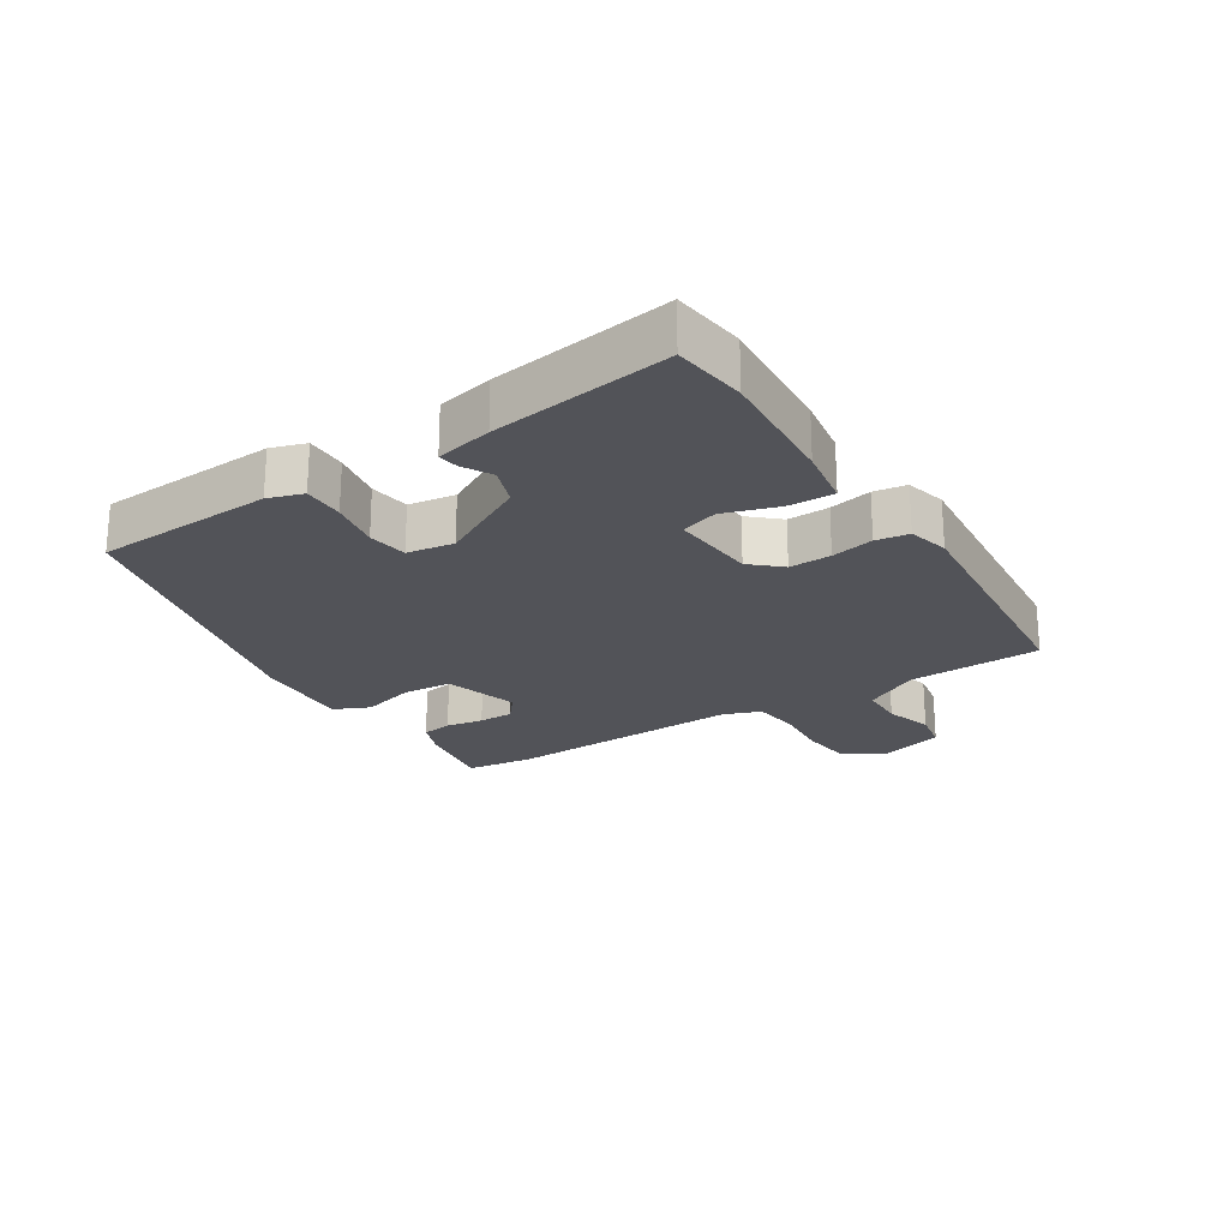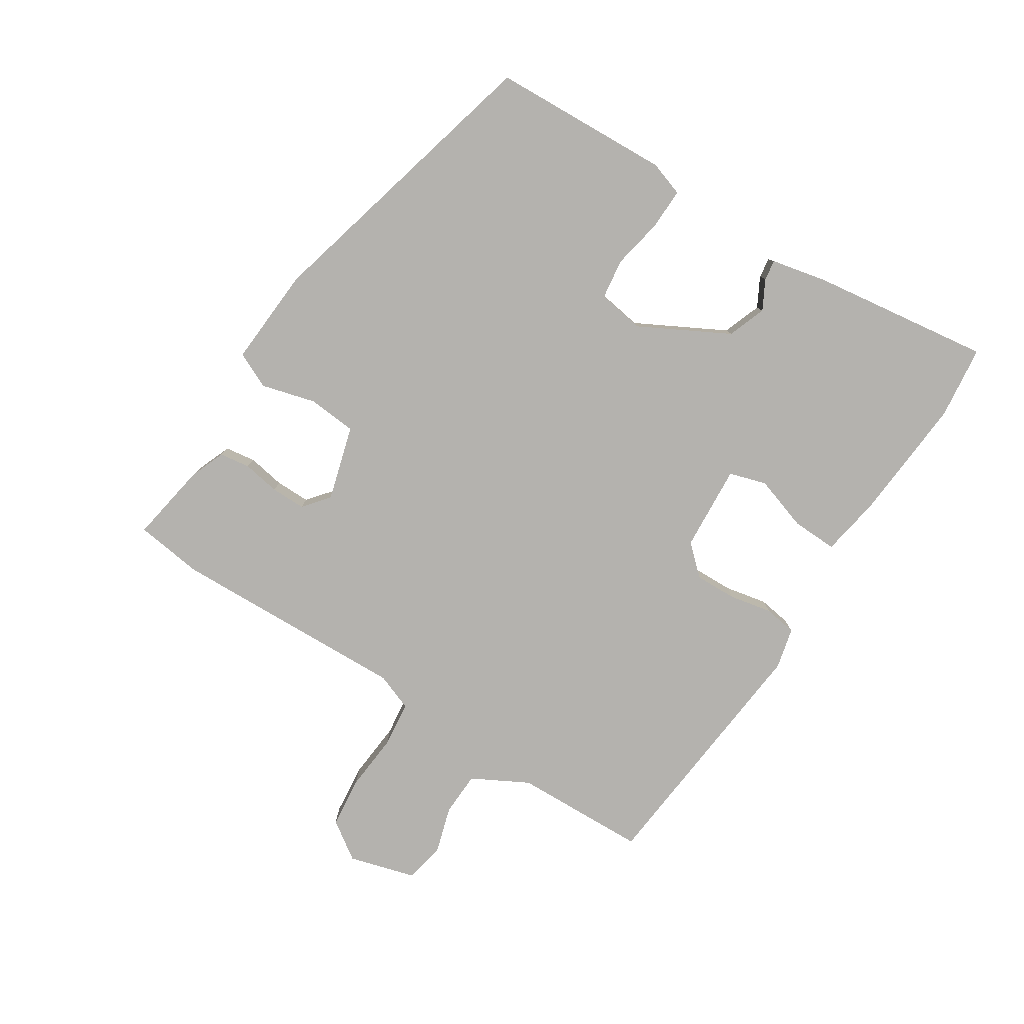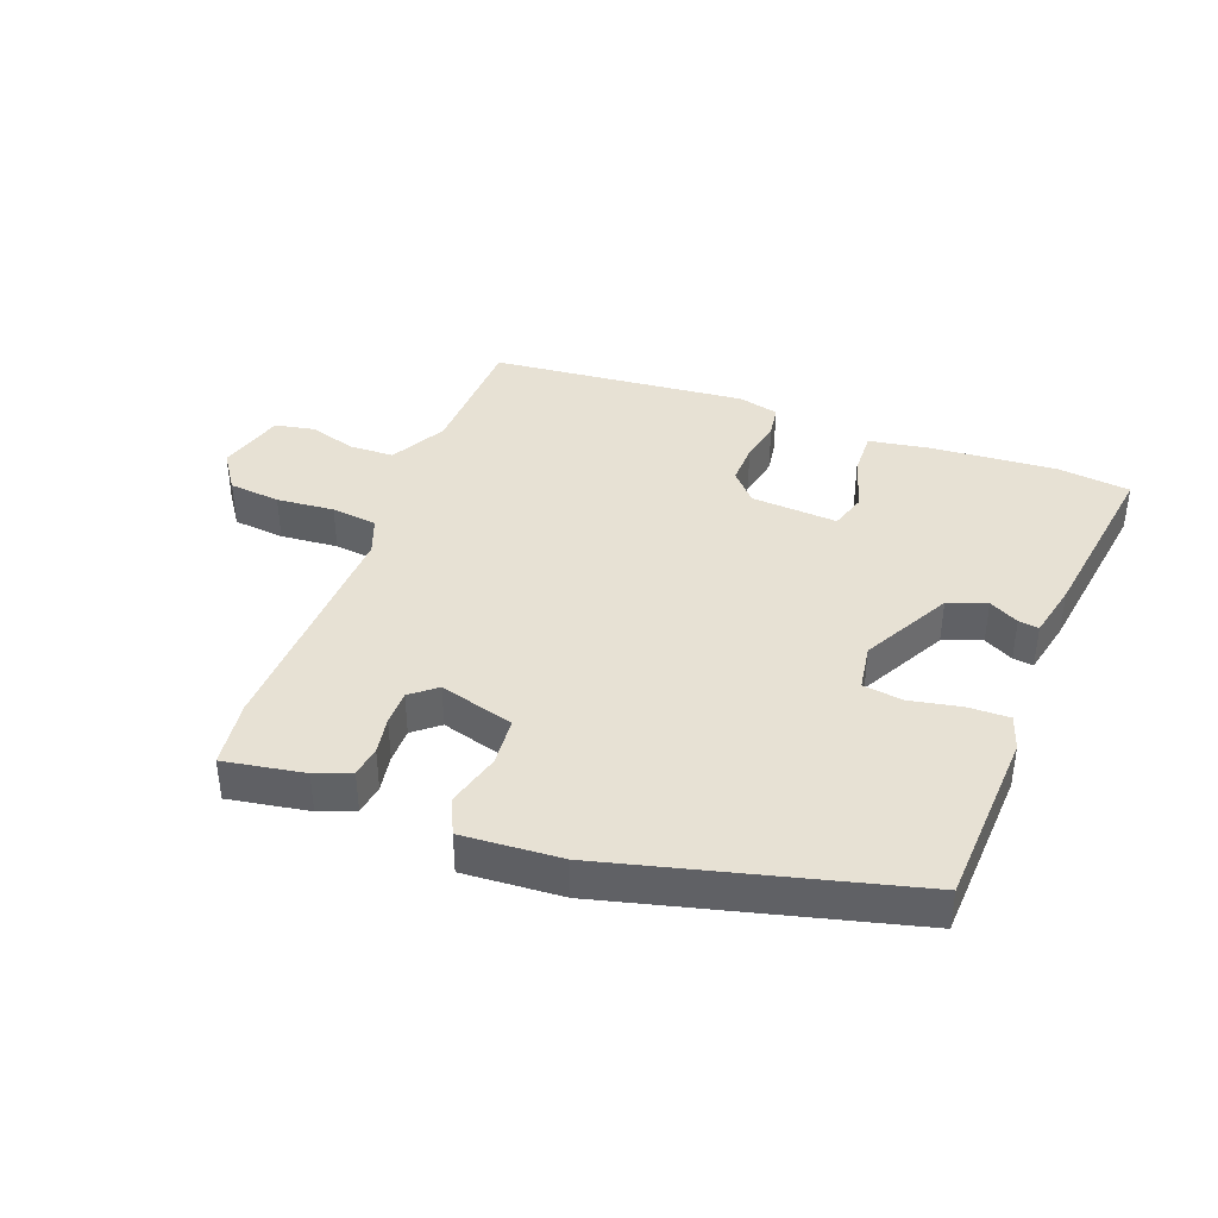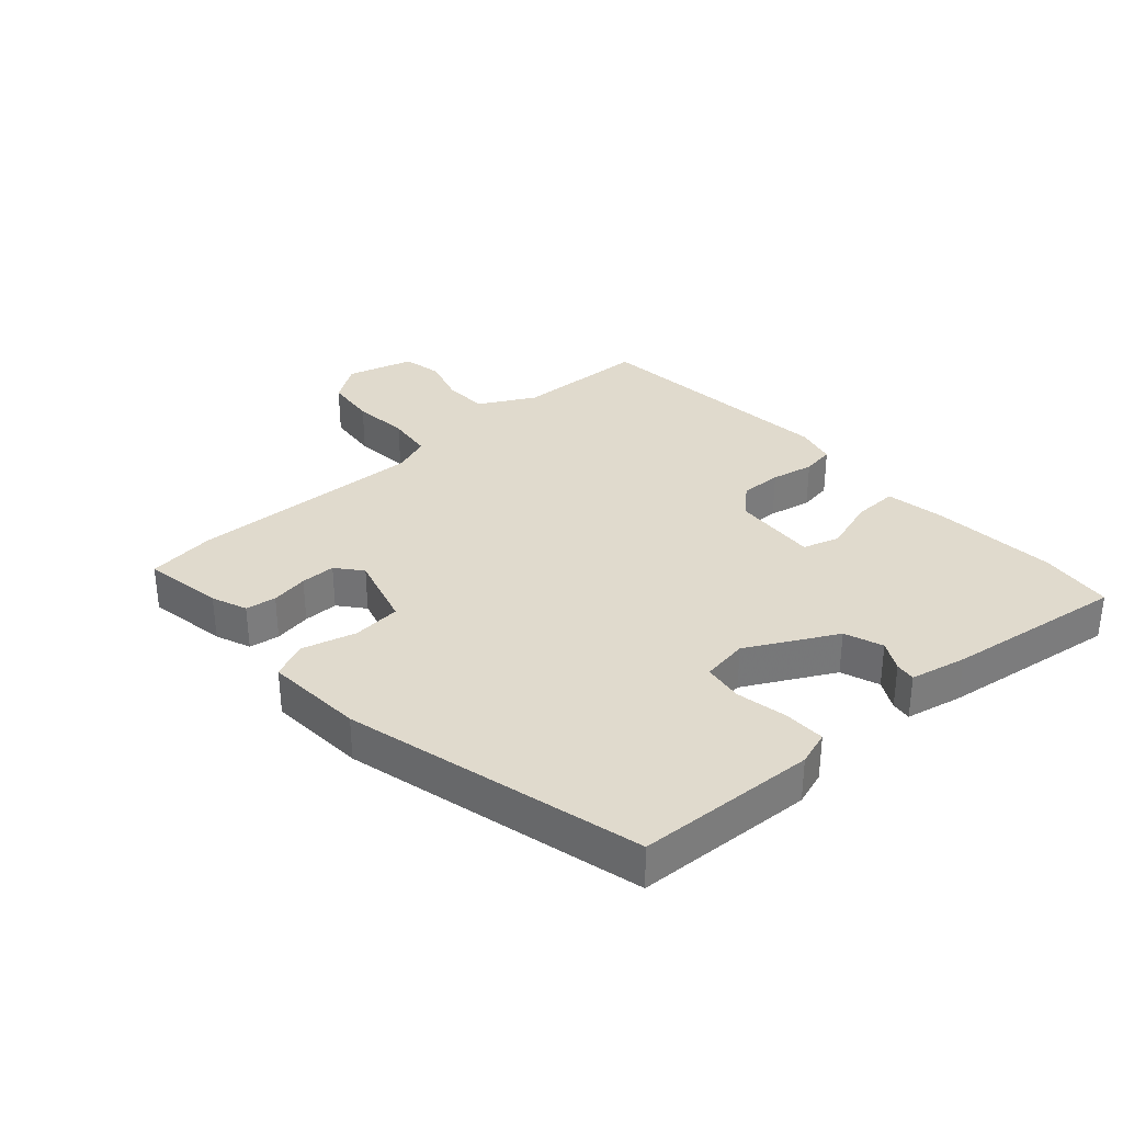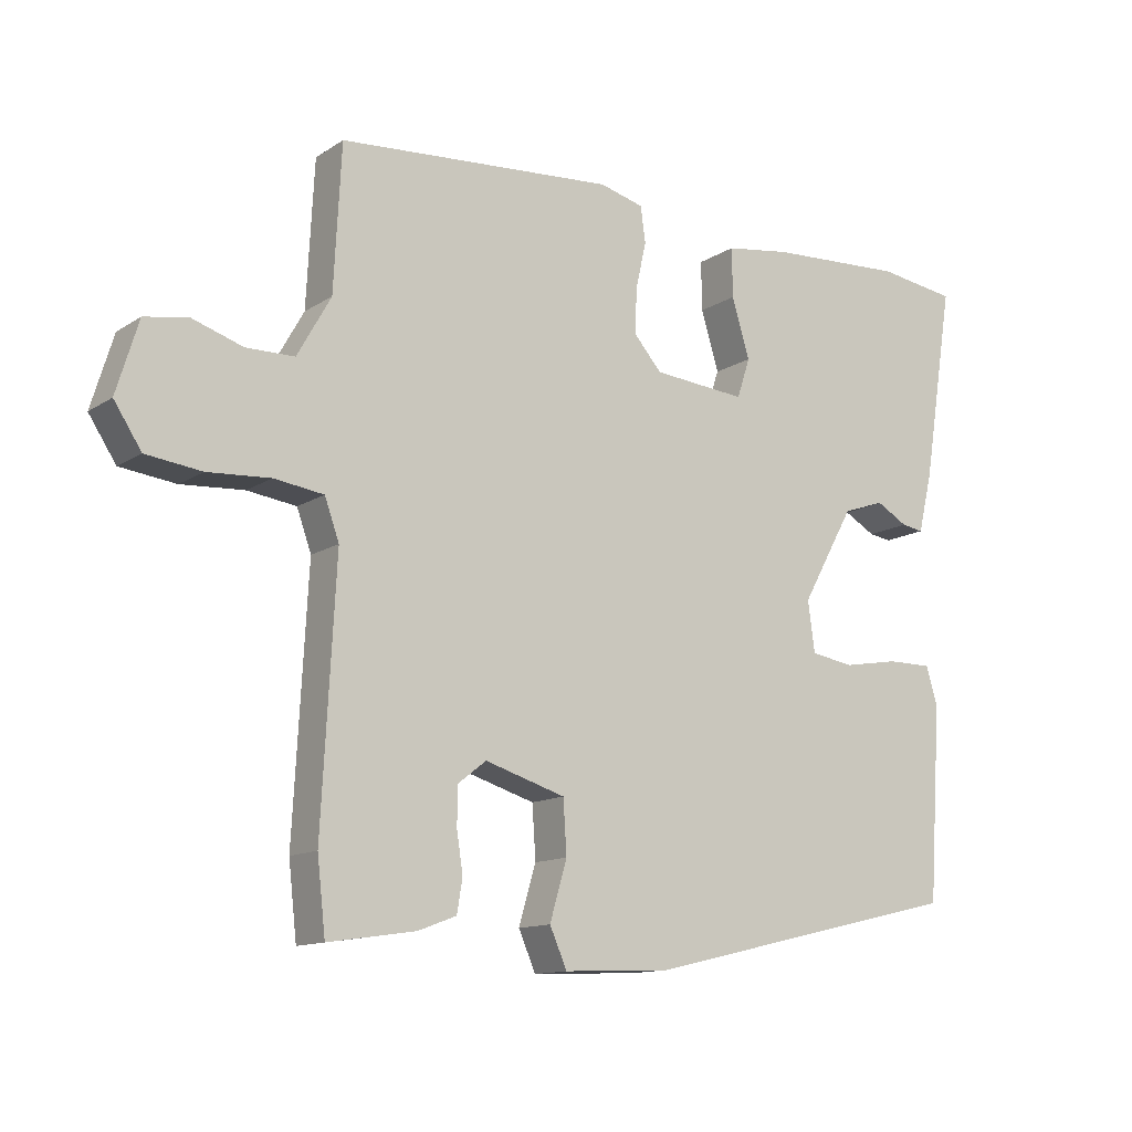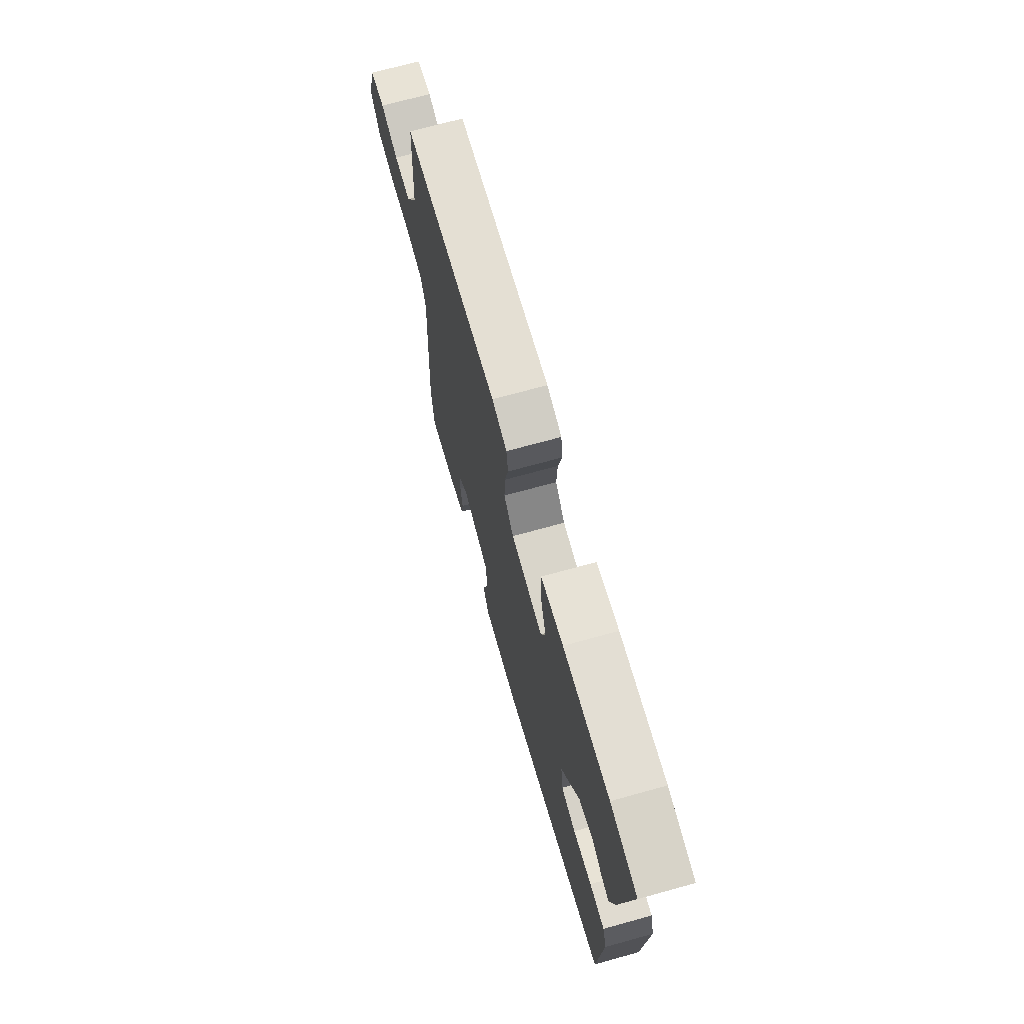
<metadata>
{"format":"obj","ext":"obj","renderer":"f3d","projection":"perspective","resolution":1024,"background":"white","views":[{"elev":-22.6,"azim":-58.3,"up":"+Y"},{"elev":-79.8,"azim":-123.8,"up":"+Y"},{"elev":39.6,"azim":-160.5,"up":"+Y"},{"elev":33.0,"azim":-132.9,"up":"+Y"},{"elev":-12.8,"azim":145.2,"up":"+Z"},{"elev":70.1,"azim":-105.5,"up":"+Z"}]}
</metadata>
<code>
v -0.472 0.07 -0.41
v -0.491 0.07 -0.128
v -0.474 0.07 -0.073
v -0.409 0.07 -0.073
v -0.328 0.07 -0.087
v -0.265 0.07 -0.077
v -0.255 0.07 -0.003
v -0.332 0.07 0.135
v -0.393 0.07 0.156
v -0.439 0.07 0.13
v -0.471 0.07 0.125
v -0.492 0.07 0.213
v -0.537 0.07 0.495
v -0.422 0.07 0.511
v -0.224 0.07 0.5
v -0.129 0.07 0.486
v -0.13 0.07 0.414
v -0.156 0.07 0.328
v -0.137 0.07 0.27
v -0.001 0.07 0.282
v 0.04 0.07 0.329
v 0.037 0.07 0.395
v 0.022 0.07 0.462
v 0.029 0.07 0.514
v 0.093 0.07 0.531
v 0.497 0.07 0.5
v 0.508 0.07 0.29
v 0.557 0.07 0.203
v 0.627 0.07 0.202
v 0.701 0.07 0.226
v 0.764 0.07 0.215
v 0.796 0.07 0.11
v 0.756 0.07 0.049
v 0.675 0.07 0.039
v 0.584 0.07 0.045
v 0.512 0.07 0.035
v 0.491 0.07 -0.024
v 0.511 0.07 -0.399
v 0.499 0.07 -0.506
v 0.372 0.07 -0.487
v 0.316 0.07 -0.466
v 0.308 0.07 -0.418
v 0.317 0.07 -0.359
v 0.316 0.07 -0.304
v 0.275 0.07 -0.272
v 0.158 0.07 -0.308
v 0.153 0.07 -0.385
v 0.178 0.07 -0.47
v 0.153 0.07 -0.527
v -0.003 0.07 -0.52
v -0.472 0 -0.41
v -0.491 0 -0.128
v -0.474 0 -0.073
v -0.409 0 -0.073
v -0.328 0 -0.087
v -0.265 0 -0.077
v -0.255 0 -0.003
v -0.332 0 0.135
v -0.393 0 0.156
v -0.439 0 0.13
v -0.471 0 0.125
v -0.492 0 0.213
v -0.537 0 0.495
v -0.422 0 0.511
v -0.224 0 0.5
v -0.129 0 0.486
v -0.13 0 0.414
v -0.156 0 0.328
v -0.137 0 0.27
v -0.001 0 0.282
v 0.04 0 0.329
v 0.037 0 0.395
v 0.022 0 0.462
v 0.029 0 0.514
v 0.093 0 0.531
v 0.497 0 0.5
v 0.508 0 0.29
v 0.557 0 0.203
v 0.627 0 0.202
v 0.701 0 0.226
v 0.764 0 0.215
v 0.796 0 0.11
v 0.756 0 0.049
v 0.675 0 0.039
v 0.584 0 0.045
v 0.512 0 0.035
v 0.491 0 -0.024
v 0.511 0 -0.399
v 0.499 0 -0.506
v 0.372 0 -0.487
v 0.316 0 -0.466
v 0.308 0 -0.418
v 0.317 0 -0.359
v 0.316 0 -0.304
v 0.275 0 -0.272
v 0.158 0 -0.308
v 0.153 0 -0.385
v 0.178 0 -0.47
v 0.153 0 -0.527
v -0.003 0 -0.52
f 47 48 49 50
f 46 47 50 1
f 45 46 1 2
f 40 41 42 43
f 40 43 44
f 37 38 39 40
f 37 40 44
f 36 37 44 45
f 32 33 34 35
f 32 35 36
f 29 30 31 32
f 28 29 32 36
f 27 28 36 45
f 22 23 24 25
f 21 22 25 26
f 20 21 26 27
f 15 16 17 18
f 15 18 19
f 14 15 19
f 13 14 19
f 12 13 19
f 9 10 11 12
f 8 9 12 19
f 7 8 19 20
f 2 3 4 5
f 2 5 6
f 45 2 6
f 20 27 45
f 6 7 20 45
f 100 99 98 97
f 51 100 97 96
f 52 51 96 95
f 93 92 91 90
f 94 93 90
f 90 89 88 87
f 94 90 87
f 95 94 87 86
f 85 84 83 82
f 86 85 82
f 82 81 80 79
f 86 82 79 78
f 95 86 78 77
f 75 74 73 72
f 76 75 72 71
f 77 76 71 70
f 68 67 66 65
f 69 68 65
f 69 65 64
f 69 64 63
f 69 63 62
f 62 61 60 59
f 69 62 59 58
f 70 69 58 57
f 55 54 53 52
f 56 55 52
f 56 52 95
f 95 77 70
f 95 70 57 56
f 1 51 52 2
f 2 52 53 3
f 3 53 54 4
f 4 54 55 5
f 5 55 56 6
f 6 56 57 7
f 7 57 58 8
f 8 58 59 9
f 9 59 60 10
f 10 60 61 11
f 11 61 62 12
f 12 62 63 13
f 13 63 64 14
f 14 64 65 15
f 15 65 66 16
f 16 66 67 17
f 17 67 68 18
f 18 68 69 19
f 19 69 70 20
f 20 70 71 21
f 21 71 72 22
f 22 72 73 23
f 23 73 74 24
f 24 74 75 25
f 25 75 76 26
f 26 76 77 27
f 27 77 78 28
f 28 78 79 29
f 29 79 80 30
f 30 80 81 31
f 31 81 82 32
f 32 82 83 33
f 33 83 84 34
f 34 84 85 35
f 35 85 86 36
f 36 86 87 37
f 37 87 88 38
f 38 88 89 39
f 39 89 90 40
f 40 90 91 41
f 41 91 92 42
f 42 92 93 43
f 43 93 94 44
f 44 94 95 45
f 45 95 96 46
f 46 96 97 47
f 47 97 98 48
f 48 98 99 49
f 49 99 100 50
f 50 100 51 1

</code>
